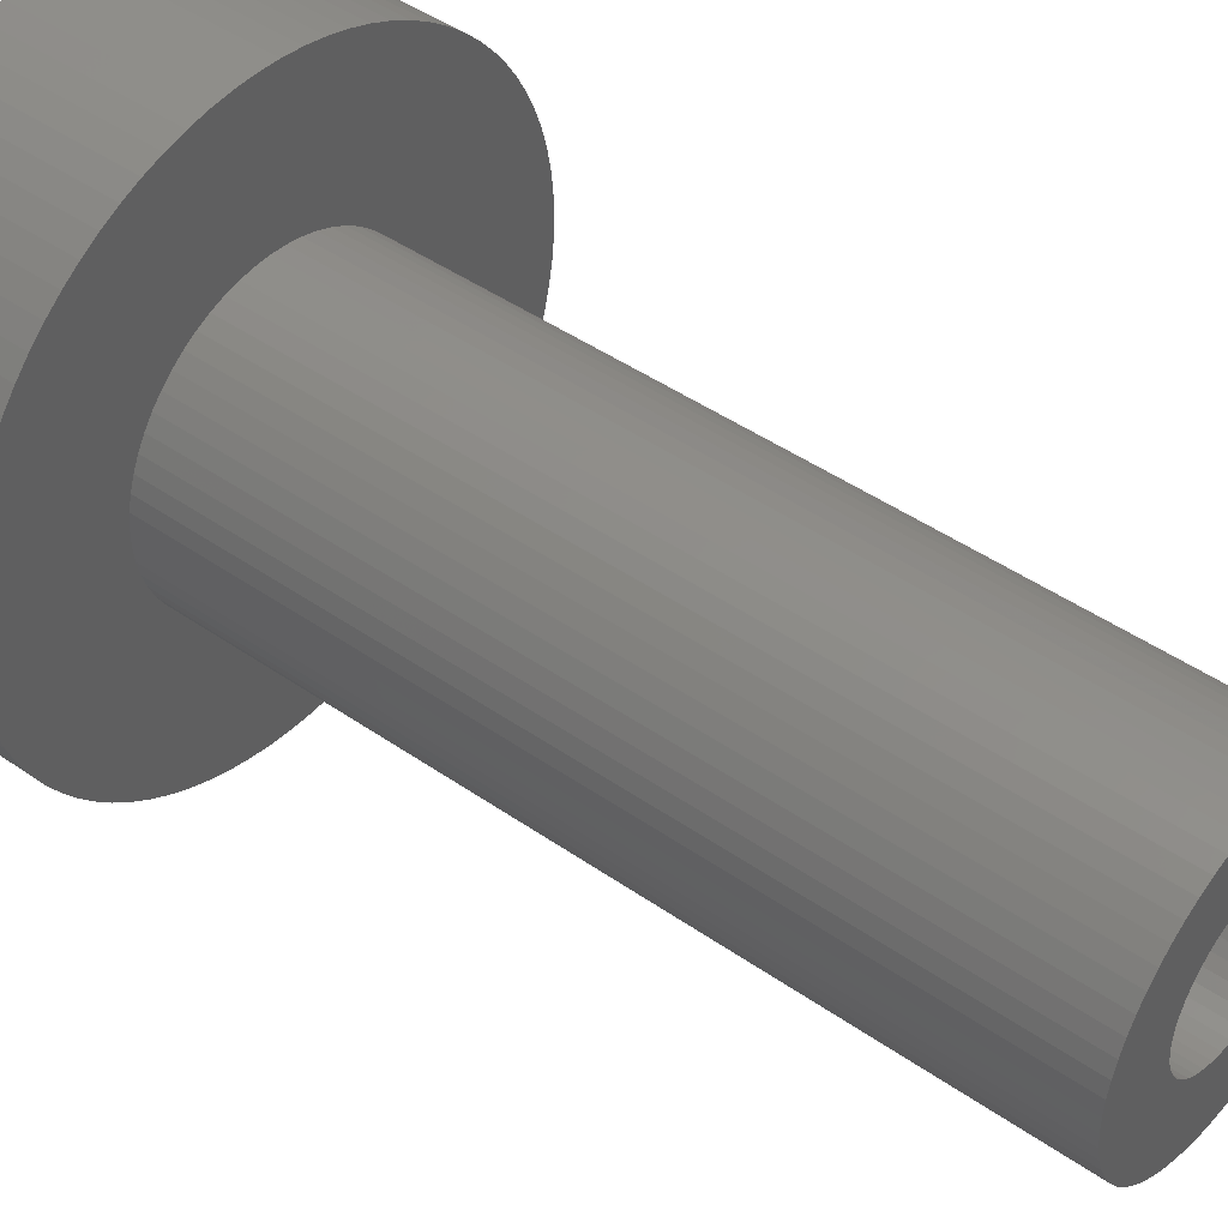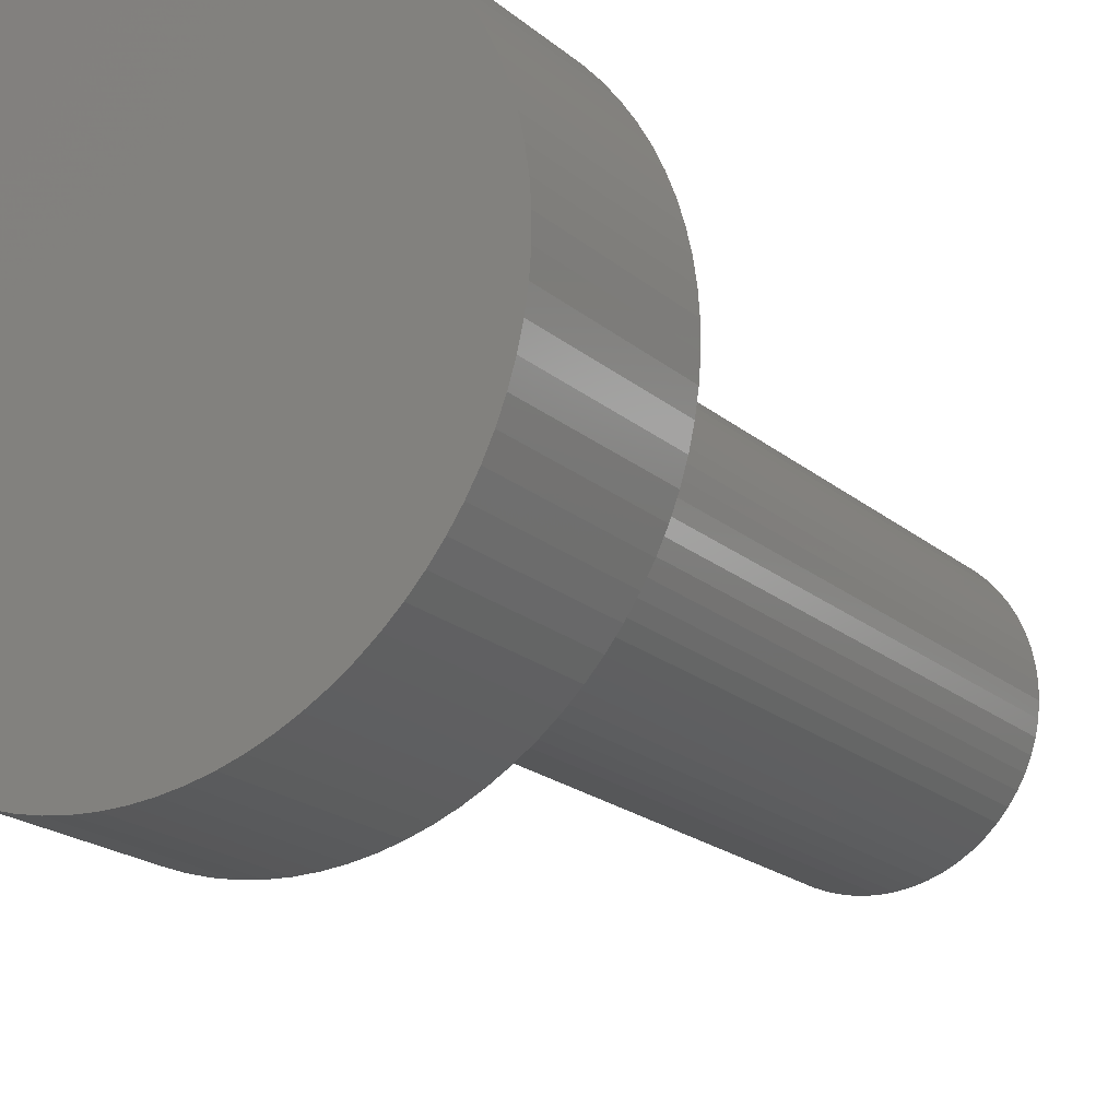
<metadata>
{"format":"stl","ext":"stl","renderer":"f3d","projection":"perspective","resolution":1024,"background":"white","views":[{"elev":45.0,"azim":-51.0,"up":"+Y"},{"elev":-19.4,"azim":-146.8,"up":"+Y"}]}
</metadata>
<code>
# stl→obj: 378 verts, 752 faces
v 50.26 7.397 660.4
v 50.8 0 533.4
v 50.8 0 660.4
v 50.26 7.397 533.4
v 48.65 14.64 660.4
v 48.65 14.64 533.4
v 46 21.56 660.4
v 46 21.56 533.4
v 42.37 28.03 660.4
v 42.37 28.03 533.4
v 37.83 33.9 660.4
v 37.83 33.9 533.4
v 32.5 39.05 660.4
v 32.5 39.05 533.4
v 26.46 43.36 660.4
v 26.46 43.36 533.4
v 19.87 46.75 660.4
v 19.87 46.75 533.4
v 12.85 49.15 660.4
v 12.85 49.15 533.4
v 5.556 50.5 660.4
v 5.556 50.5 533.4
v -1.855 50.77 660.4
v -1.855 50.77 533.4
v -9.227 49.95 660.4
v -9.227 49.95 533.4
v -16.4 48.08 660.4
v -16.4 48.08 533.4
v -23.23 45.18 660.4
v -23.23 45.18 533.4
v -29.56 41.32 660.4
v -29.56 41.32 533.4
v -35.26 36.57 660.4
v -35.26 36.57 533.4
v -40.21 31.05 660.4
v -40.21 31.05 533.4
v -44.3 24.86 660.4
v -44.3 24.86 533.4
v -47.45 18.15 660.4
v -47.45 18.15 533.4
v -49.58 11.05 660.4
v -49.58 11.05 533.4
v -50.66 3.708 660.4
v -50.66 3.708 533.4
v -50.66 -3.708 660.4
v -50.66 -3.708 533.4
v -49.58 -11.05 660.4
v -49.58 -11.05 533.4
v -47.45 -18.15 660.4
v -47.45 -18.15 533.4
v -44.3 -24.86 660.4
v -44.3 -24.86 533.4
v -40.21 -31.05 660.4
v -40.21 -31.05 533.4
v -35.26 -36.57 660.4
v -35.26 -36.57 533.4
v -29.56 -41.32 660.4
v -29.56 -41.32 533.4
v -23.23 -45.18 660.4
v -23.23 -45.18 533.4
v -16.4 -48.08 660.4
v -16.4 -48.08 533.4
v -9.227 -49.95 660.4
v -9.227 -49.95 533.4
v -1.855 -50.77 660.4
v -1.855 -50.77 533.4
v 5.556 -50.5 660.4
v 5.556 -50.5 533.4
v 12.85 -49.15 660.4
v 12.85 -49.15 533.4
v 19.87 -46.75 660.4
v 19.87 -46.75 533.4
v 26.46 -43.36 660.4
v 26.46 -43.36 533.4
v 32.5 -39.05 660.4
v 32.5 -39.05 533.4
v 37.83 -33.9 660.4
v 37.83 -33.9 533.4
v 42.37 -28.03 660.4
v 42.37 -28.03 533.4
v 46 -21.56 660.4
v 46 -21.56 533.4
v 48.65 -14.64 660.4
v 48.65 -14.64 533.4
v 50.26 -7.397 660.4
v 50.26 -7.397 533.4
v 101.1 -10.45 660.4
v 101.1 -10.45 127
v 101.6 1.244e-14 660.4
v 99.45 -20.78 660.4
v 99.45 -20.78 127
v 96.79 -30.9 660.4
v 96.79 -30.9 127
v 93.1 -40.69 660.4
v 93.1 -40.69 127
v 88.42 -50.04 660.4
v 88.42 -50.04 127
v 82.81 -58.87 660.4
v 82.81 -58.87 127
v 76.31 -67.07 660.4
v 76.31 -67.07 127
v 69.01 -74.56 660.4
v 69.01 -74.56 127
v 60.98 -81.26 660.4
v 60.98 -81.26 127
v 52.3 -87.1 660.4
v 52.3 -87.1 127
v 43.07 -92.02 660.4
v 43.07 -92.02 127
v 33.38 -95.96 660.4
v 33.38 -95.96 127
v 23.34 -98.88 660.4
v 23.34 -98.88 127
v 13.05 -100.8 660.4
v 13.05 -100.8 127
v 2.616 -101.6 660.4
v 2.616 -101.6 127
v -7.841 -101.3 660.4
v -7.841 -101.3 127
v -18.21 -99.95 660.4
v -18.21 -99.95 127
v -28.4 -97.55 660.4
v -28.4 -97.55 127
v -38.28 -94.11 660.4
v -38.28 -94.11 127
v -47.75 -89.68 660.4
v -47.75 -89.68 127
v -56.72 -84.3 660.4
v -56.72 -84.3 127
v -65.08 -78.02 660.4
v -65.08 -78.02 127
v -72.76 -70.91 660.4
v -72.76 -70.91 127
v -79.67 -63.05 660.4
v -79.67 -63.05 127
v -85.73 -54.53 660.4
v -85.73 -54.53 127
v -90.88 -45.42 660.4
v -90.88 -45.42 127
v -95.07 -35.84 660.4
v -95.07 -35.84 127
v -98.25 -25.87 660.4
v -98.25 -25.87 127
v -100.4 -15.64 660.4
v -100.4 -15.64 127
v -101.5 -5.23 660.4
v -101.5 -5.23 127
v -101.5 5.23 660.4
v -101.5 5.23 127
v -100.4 15.64 660.4
v -100.4 15.64 127
v -98.25 25.87 660.4
v -98.25 25.87 127
v -95.07 35.84 660.4
v -95.07 35.84 127
v -90.88 45.42 660.4
v -90.88 45.42 127
v -85.73 54.53 660.4
v -85.73 54.53 127
v -79.67 63.05 660.4
v -79.67 63.05 127
v -72.76 70.91 660.4
v -72.76 70.91 127
v -65.08 78.02 660.4
v -65.08 78.02 127
v -56.72 84.3 660.4
v -56.72 84.3 127
v -47.75 89.68 660.4
v -47.75 89.68 127
v -38.28 94.11 660.4
v -38.28 94.11 127
v -28.4 97.55 660.4
v -28.4 97.55 127
v -18.21 99.95 660.4
v -18.21 99.95 127
v -7.841 101.3 660.4
v -7.841 101.3 127
v 2.616 101.6 660.4
v 2.616 101.6 127
v 13.05 100.8 660.4
v 13.05 100.8 127
v 23.34 98.88 660.4
v 23.34 98.88 127
v 33.38 95.96 660.4
v 33.38 95.96 127
v 43.07 92.02 660.4
v 43.07 92.02 127
v 52.3 87.1 660.4
v 52.3 87.1 127
v 60.98 81.26 660.4
v 60.98 81.26 127
v 69.01 74.56 660.4
v 69.01 74.56 127
v 76.31 67.07 660.4
v 76.31 67.07 127
v 82.81 58.87 660.4
v 82.81 58.87 127
v 88.42 50.04 660.4
v 88.42 50.04 127
v 93.1 40.69 660.4
v 93.1 40.69 127
v 96.79 30.9 660.4
v 96.79 30.9 127
v 99.45 20.78 660.4
v 99.45 20.78 127
v 101.1 10.45 660.4
v 101.1 10.45 127
v 101.6 1.244e-14 127
v 202.6 -15.01 127
v 202.6 -15.01 0
v 203.2 2.488e-14 127
v 201 -29.93 0
v 201 -29.93 127
v 198.2 -44.69 0
v 198.2 -44.69 127
v 194.4 -59.21 0
v 194.4 -59.21 127
v 189.5 -73.4 0
v 189.5 -73.4 127
v 183.5 -87.2 0
v 183.5 -87.2 127
v 176.6 -100.5 0
v 176.6 -100.5 127
v 168.7 -113.3 0
v 168.7 -113.3 127
v 159.9 -125.4 0
v 159.9 -125.4 127
v 150.2 -136.9 0
v 150.2 -136.9 127
v 139.6 -147.6 0
v 139.6 -147.6 127
v 128.4 -157.5 0
v 128.4 -157.5 127
v 116.4 -166.6 0
v 116.4 -166.6 127
v 103.8 -174.7 0
v 103.8 -174.7 127
v 90.57 -181.9 0
v 90.57 -181.9 127
v 76.89 -188.1 0
v 76.89 -188.1 127
v 62.79 -193.3 0
v 62.79 -193.3 127
v 48.35 -197.4 0
v 48.35 -197.4 127
v 33.64 -200.4 0
v 33.64 -200.4 127
v 18.75 -202.3 0
v 18.75 -202.3 127
v 3.755 -203.2 0
v 3.755 -203.2 127
v -11.26 -202.9 0
v -11.26 -202.9 127
v -26.21 -201.5 0
v -26.21 -201.5 127
v -41.02 -199 0
v -41.02 -199 127
v -55.61 -195.4 0
v -55.61 -195.4 127
v -69.89 -190.8 0
v -69.89 -190.8 127
v -83.79 -185.1 0
v -83.79 -185.1 127
v -97.23 -178.4 0
v -97.23 -178.4 127
v -110.1 -170.8 0
v -110.1 -170.8 127
v -122.5 -162.2 0
v -122.5 -162.2 127
v -134.1 -152.7 0
v -134.1 -152.7 127
v -145 -142.4 0
v -145 -142.4 127
v -155.1 -131.3 0
v -155.1 -131.3 127
v -164.4 -119.4 0
v -164.4 -119.4 127
v -172.8 -107 0
v -172.8 -107 127
v -180.2 -93.92 0
v -180.2 -93.92 127
v -186.6 -80.36 0
v -186.6 -80.36 127
v -192.1 -66.35 0
v -192.1 -66.35 127
v -196.4 -51.99 0
v -196.4 -51.99 127
v -199.7 -37.34 0
v -199.7 -37.34 127
v -202 -22.48 0
v -202 -22.48 127
v -203.1 -7.509 0
v -203.1 -7.509 127
v -203.1 7.509 0
v -203.1 7.509 127
v -202 22.48 0
v -202 22.48 127
v -199.7 37.34 0
v -199.7 37.34 127
v -196.4 51.99 0
v -196.4 51.99 127
v -192.1 66.35 0
v -192.1 66.35 127
v -186.6 80.36 0
v -186.6 80.36 127
v -180.2 93.92 0
v -180.2 93.92 127
v -172.8 107 0
v -172.8 107 127
v -164.4 119.4 0
v -164.4 119.4 127
v -155.1 131.3 0
v -155.1 131.3 127
v -145 142.4 0
v -145 142.4 127
v -134.1 152.7 0
v -134.1 152.7 127
v -122.5 162.2 0
v -122.5 162.2 127
v -110.1 170.8 0
v -110.1 170.8 127
v -97.23 178.4 0
v -97.23 178.4 127
v -83.79 185.1 0
v -83.79 185.1 127
v -69.89 190.8 0
v -69.89 190.8 127
v -55.61 195.4 0
v -55.61 195.4 127
v -41.02 199 0
v -41.02 199 127
v -26.21 201.5 0
v -26.21 201.5 127
v -11.26 202.9 0
v -11.26 202.9 127
v 3.755 203.2 0
v 3.755 203.2 127
v 18.75 202.3 0
v 18.75 202.3 127
v 33.64 200.4 0
v 33.64 200.4 127
v 48.35 197.4 0
v 48.35 197.4 127
v 62.79 193.3 0
v 62.79 193.3 127
v 76.89 188.1 0
v 76.89 188.1 127
v 90.57 181.9 0
v 90.57 181.9 127
v 103.8 174.7 0
v 103.8 174.7 127
v 116.4 166.6 0
v 116.4 166.6 127
v 128.4 157.5 0
v 128.4 157.5 127
v 139.6 147.6 0
v 139.6 147.6 127
v 150.2 136.9 0
v 150.2 136.9 127
v 159.9 125.4 0
v 159.9 125.4 127
v 168.7 113.3 0
v 168.7 113.3 127
v 176.6 100.5 0
v 176.6 100.5 127
v 183.5 87.2 0
v 183.5 87.2 127
v 189.5 73.4 0
v 189.5 73.4 127
v 194.4 59.21 0
v 194.4 59.21 127
v 198.2 44.69 0
v 198.2 44.69 127
v 201 29.93 0
v 201 29.93 127
v 202.6 15.01 0
v 202.6 15.01 127
v 203.2 2.488e-14 0
f 1 2 3
f 1 4 2
f 1 5 4
f 4 5 6
f 6 5 7
f 8 7 9
f 10 9 11
f 12 11 13
f 14 13 15
f 16 15 17
f 18 17 19
f 20 19 21
f 22 21 23
f 24 23 25
f 26 25 27
f 28 27 29
f 30 29 31
f 32 31 33
f 34 33 35
f 36 35 37
f 38 37 39
f 40 39 41
f 42 41 43
f 44 43 45
f 46 45 47
f 48 47 49
f 50 49 51
f 52 51 53
f 54 53 55
f 56 55 57
f 58 57 59
f 60 59 61
f 62 61 63
f 64 63 65
f 66 65 67
f 68 67 69
f 70 69 71
f 72 71 73
f 74 73 75
f 76 75 77
f 78 77 79
f 80 79 81
f 82 81 83
f 84 83 85
f 86 85 3
f 2 86 3
f 6 7 8
f 8 9 10
f 10 11 12
f 12 13 14
f 14 15 16
f 16 17 18
f 18 19 20
f 20 21 22
f 22 23 24
f 24 25 26
f 26 27 28
f 28 29 30
f 30 31 32
f 32 33 34
f 34 35 36
f 36 37 38
f 38 39 40
f 40 41 42
f 42 43 44
f 44 45 46
f 46 47 48
f 48 49 50
f 50 51 52
f 52 53 54
f 54 55 56
f 56 57 58
f 58 59 60
f 60 61 62
f 62 63 64
f 64 65 66
f 66 67 68
f 68 69 70
f 70 71 72
f 72 73 74
f 74 75 76
f 76 77 78
f 78 79 80
f 80 81 82
f 82 83 84
f 84 85 86
f 4 44 2
f 4 42 44
f 4 40 42
f 4 38 40
f 4 36 38
f 4 34 36
f 4 32 34
f 4 30 32
f 4 28 30
f 4 26 28
f 4 24 26
f 4 22 24
f 4 20 22
f 4 18 20
f 4 16 18
f 4 14 16
f 4 12 14
f 4 10 12
f 4 8 10
f 4 6 8
f 44 46 2
f 2 46 86
f 86 46 48
f 84 48 50
f 82 50 52
f 80 52 54
f 78 54 56
f 76 56 58
f 74 58 60
f 72 60 62
f 70 62 64
f 68 64 66
f 68 70 64
f 86 48 84
f 84 50 82
f 82 52 80
f 80 54 78
f 78 56 76
f 76 58 74
f 74 60 72
f 72 62 70
f 87 88 89
f 87 90 88
f 88 90 91
f 91 90 92
f 93 92 94
f 95 94 96
f 97 96 98
f 99 98 100
f 101 100 102
f 103 102 104
f 105 104 106
f 107 106 108
f 109 108 110
f 111 110 112
f 113 112 114
f 115 114 116
f 117 116 118
f 119 118 120
f 121 120 122
f 123 122 124
f 125 124 126
f 127 126 128
f 129 128 130
f 131 130 132
f 133 132 134
f 135 134 136
f 137 136 138
f 139 138 140
f 141 140 142
f 143 142 144
f 145 144 146
f 147 146 148
f 149 148 150
f 151 150 152
f 153 152 154
f 155 154 156
f 157 156 158
f 159 158 160
f 161 160 162
f 163 162 164
f 165 164 166
f 167 166 168
f 169 168 170
f 171 170 172
f 173 172 174
f 175 174 176
f 177 176 178
f 179 178 180
f 181 180 182
f 183 182 184
f 185 184 186
f 187 186 188
f 189 188 190
f 191 190 192
f 193 192 194
f 195 194 196
f 197 196 198
f 199 198 200
f 201 200 202
f 203 202 204
f 205 204 206
f 207 206 208
f 207 205 206
f 91 92 93
f 93 94 95
f 95 96 97
f 97 98 99
f 99 100 101
f 101 102 103
f 103 104 105
f 105 106 107
f 107 108 109
f 109 110 111
f 111 112 113
f 113 114 115
f 115 116 117
f 117 118 119
f 119 120 121
f 121 122 123
f 123 124 125
f 125 126 127
f 127 128 129
f 129 130 131
f 131 132 133
f 133 134 135
f 135 136 137
f 137 138 139
f 139 140 141
f 141 142 143
f 143 144 145
f 145 146 147
f 147 148 149
f 149 150 151
f 151 152 153
f 153 154 155
f 155 156 157
f 157 158 159
f 159 160 161
f 161 162 163
f 163 164 165
f 165 166 167
f 167 168 169
f 169 170 171
f 171 172 173
f 173 174 175
f 175 176 177
f 177 178 179
f 179 180 181
f 181 182 183
f 183 184 185
f 185 186 187
f 187 188 189
f 189 190 191
f 191 192 193
f 193 194 195
f 195 196 197
f 197 198 199
f 199 200 201
f 201 202 203
f 203 204 205
f 206 89 208
f 208 89 88
f 85 87 3
f 85 90 87
f 85 83 90
f 90 83 92
f 92 83 94
f 94 83 81
f 96 81 79
f 77 96 79
f 77 75 96
f 96 75 98
f 98 75 73
f 71 98 73
f 71 69 98
f 98 69 67
f 65 98 67
f 65 136 98
f 65 63 136
f 136 63 61
f 59 136 61
f 59 57 136
f 136 57 55
f 53 136 55
f 53 51 136
f 136 51 138
f 138 51 49
f 140 49 142
f 140 138 49
f 94 81 96
f 49 47 142
f 142 47 144
f 144 47 45
f 146 45 43
f 148 43 150
f 148 146 43
f 144 45 146
f 43 41 150
f 150 41 152
f 152 41 39
f 154 39 156
f 154 152 39
f 39 37 156
f 156 37 158
f 158 37 35
f 33 158 35
f 33 31 158
f 158 31 29
f 27 158 29
f 27 25 158
f 158 25 23
f 160 23 162
f 160 158 23
f 21 178 23
f 21 180 178
f 21 182 180
f 21 19 182
f 182 19 184
f 184 19 17
f 186 17 15
f 188 15 190
f 188 186 15
f 184 17 186
f 15 13 190
f 190 13 192
f 192 13 11
f 194 11 196
f 194 192 11
f 11 9 196
f 196 9 198
f 198 9 7
f 200 7 5
f 202 5 204
f 202 200 5
f 198 7 200
f 5 1 204
f 204 1 206
f 206 1 3
f 89 3 87
f 89 206 3
f 178 176 23
f 23 176 174
f 172 23 174
f 172 170 23
f 23 170 168
f 166 23 168
f 166 164 23
f 23 164 162
f 136 134 98
f 98 134 100
f 100 134 132
f 102 132 130
f 104 130 128
f 106 128 126
f 108 126 124
f 110 124 122
f 112 122 120
f 114 120 118
f 116 114 118
f 100 132 102
f 102 130 104
f 104 128 106
f 106 126 108
f 108 124 110
f 110 122 112
f 112 120 114
f 209 210 211
f 209 212 210
f 209 213 212
f 212 213 214
f 214 213 215
f 216 215 217
f 218 217 219
f 220 219 221
f 222 221 223
f 224 223 225
f 226 225 227
f 228 227 229
f 230 229 231
f 232 231 233
f 234 233 235
f 236 235 237
f 238 237 239
f 240 239 241
f 242 241 243
f 244 243 245
f 246 245 247
f 248 247 249
f 250 249 251
f 252 251 253
f 254 253 255
f 256 255 257
f 258 257 259
f 260 259 261
f 262 261 263
f 264 263 265
f 266 265 267
f 268 267 269
f 270 269 271
f 272 271 273
f 274 273 275
f 276 275 277
f 278 277 279
f 280 279 281
f 282 281 283
f 284 283 285
f 286 285 287
f 288 287 289
f 290 289 291
f 292 291 293
f 294 293 295
f 296 295 297
f 298 297 299
f 300 299 301
f 302 301 303
f 304 303 305
f 306 305 307
f 308 307 309
f 310 309 311
f 312 311 313
f 314 313 315
f 316 315 317
f 318 317 319
f 320 319 321
f 322 321 323
f 324 323 325
f 326 325 327
f 328 327 329
f 330 329 331
f 332 331 333
f 334 333 335
f 336 335 337
f 338 337 339
f 340 339 341
f 342 341 343
f 344 343 345
f 346 345 347
f 348 347 349
f 350 349 351
f 352 351 353
f 354 353 355
f 356 355 357
f 358 357 359
f 360 359 361
f 362 361 363
f 364 363 365
f 366 365 367
f 368 367 369
f 370 369 371
f 372 371 373
f 374 373 375
f 376 375 377
f 378 377 211
f 210 378 211
f 214 215 216
f 216 217 218
f 218 219 220
f 220 221 222
f 222 223 224
f 224 225 226
f 226 227 228
f 228 229 230
f 230 231 232
f 232 233 234
f 234 235 236
f 236 237 238
f 238 239 240
f 240 241 242
f 242 243 244
f 244 245 246
f 246 247 248
f 248 249 250
f 250 251 252
f 252 253 254
f 254 255 256
f 256 257 258
f 258 259 260
f 260 261 262
f 262 263 264
f 264 265 266
f 266 267 268
f 268 269 270
f 270 271 272
f 272 273 274
f 274 275 276
f 276 277 278
f 278 279 280
f 280 281 282
f 282 283 284
f 284 285 286
f 286 287 288
f 288 289 290
f 290 291 292
f 292 293 294
f 294 295 296
f 296 297 298
f 298 299 300
f 300 301 302
f 302 303 304
f 304 305 306
f 306 307 308
f 308 309 310
f 310 311 312
f 312 313 314
f 314 315 316
f 316 317 318
f 318 319 320
f 320 321 322
f 322 323 324
f 324 325 326
f 326 327 328
f 328 329 330
f 330 331 332
f 332 333 334
f 334 335 336
f 336 337 338
f 338 339 340
f 340 341 342
f 342 343 344
f 344 345 346
f 346 347 348
f 348 349 350
f 350 351 352
f 352 353 354
f 354 355 356
f 356 357 358
f 358 359 360
f 360 361 362
f 362 363 364
f 364 365 366
f 366 367 368
f 368 369 370
f 370 371 372
f 372 373 374
f 374 375 376
f 376 377 378
f 88 209 208
f 88 91 209
f 209 91 213
f 213 91 93
f 215 93 95
f 97 215 95
f 97 217 215
f 97 99 217
f 217 99 101
f 219 101 103
f 221 103 105
f 107 221 105
f 107 109 221
f 221 109 223
f 223 109 111
f 113 223 111
f 113 115 223
f 223 115 225
f 225 115 117
f 279 117 119
f 121 279 119
f 121 123 279
f 279 123 125
f 127 279 125
f 127 129 279
f 279 129 131
f 133 279 131
f 133 135 279
f 279 135 137
f 281 137 139
f 283 139 141
f 285 141 143
f 287 143 289
f 287 285 143
f 213 93 215
f 217 101 219
f 219 103 221
f 225 117 279
f 277 225 279
f 277 227 225
f 277 275 227
f 227 275 229
f 229 275 273
f 231 273 271
f 233 271 269
f 235 269 267
f 237 267 265
f 239 265 263
f 241 263 261
f 243 261 259
f 245 259 257
f 247 257 255
f 249 255 253
f 251 249 253
f 279 137 281
f 281 139 283
f 283 141 285
f 143 145 289
f 289 145 291
f 291 145 147
f 293 147 149
f 295 149 297
f 295 293 149
f 291 147 293
f 149 151 297
f 297 151 299
f 299 151 153
f 301 153 303
f 301 299 153
f 153 155 303
f 303 155 305
f 305 155 157
f 307 157 159
f 309 159 161
f 163 309 161
f 163 165 309
f 309 165 167
f 169 309 167
f 169 171 309
f 309 171 173
f 175 309 173
f 175 177 309
f 309 177 179
f 311 179 313
f 311 309 179
f 305 157 307
f 307 159 309
f 181 339 179
f 181 341 339
f 181 183 341
f 341 183 343
f 343 183 345
f 345 183 185
f 347 185 349
f 347 345 185
f 187 367 185
f 187 189 367
f 367 189 369
f 369 189 191
f 193 369 191
f 193 195 369
f 369 195 371
f 371 195 197
f 373 197 199
f 201 373 199
f 201 375 373
f 201 203 375
f 375 203 205
f 377 205 207
f 211 207 208
f 209 211 208
f 371 197 373
f 375 205 377
f 377 207 211
f 367 365 185
f 185 365 363
f 361 185 363
f 361 359 185
f 185 359 357
f 355 185 357
f 355 353 185
f 185 353 351
f 349 185 351
f 339 337 179
f 179 337 335
f 333 179 335
f 333 331 179
f 179 331 329
f 327 179 329
f 327 325 179
f 179 325 323
f 321 179 323
f 321 319 179
f 179 319 317
f 315 179 317
f 315 313 179
f 229 273 231
f 231 271 233
f 233 269 235
f 235 267 237
f 237 265 239
f 239 263 241
f 241 261 243
f 243 259 245
f 245 257 247
f 247 255 249
f 210 292 378
f 210 290 292
f 210 212 290
f 290 212 288
f 288 212 214
f 286 214 216
f 284 216 218
f 282 218 220
f 280 220 222
f 278 222 224
f 276 224 226
f 274 226 228
f 272 228 230
f 270 230 232
f 268 232 234
f 266 234 236
f 264 236 238
f 262 238 240
f 260 240 242
f 258 242 244
f 256 244 246
f 254 246 248
f 252 248 250
f 252 254 248
f 288 214 286
f 286 216 284
f 284 218 282
f 282 220 280
f 280 222 278
f 278 224 276
f 276 226 274
f 274 228 272
f 272 230 270
f 270 232 268
f 268 234 266
f 266 236 264
f 264 238 262
f 262 240 260
f 260 242 258
f 258 244 256
f 256 246 254
f 292 294 378
f 378 294 376
f 376 294 296
f 374 296 298
f 372 298 300
f 370 300 302
f 368 302 304
f 366 304 306
f 364 306 308
f 362 308 360
f 362 364 308
f 376 296 374
f 374 298 372
f 372 300 370
f 370 302 368
f 368 304 366
f 366 306 364
f 310 312 308
f 308 312 314
f 316 308 314
f 316 318 308
f 308 318 320
f 322 308 320
f 322 324 308
f 308 324 326
f 328 308 326
f 328 330 308
f 308 330 332
f 334 308 332
f 334 336 308
f 308 336 338
f 340 308 338
f 340 342 308
f 308 342 344
f 346 308 344
f 346 348 308
f 308 348 350
f 352 308 350
f 352 354 308
f 308 354 356
f 358 308 356
f 358 360 308

</code>
